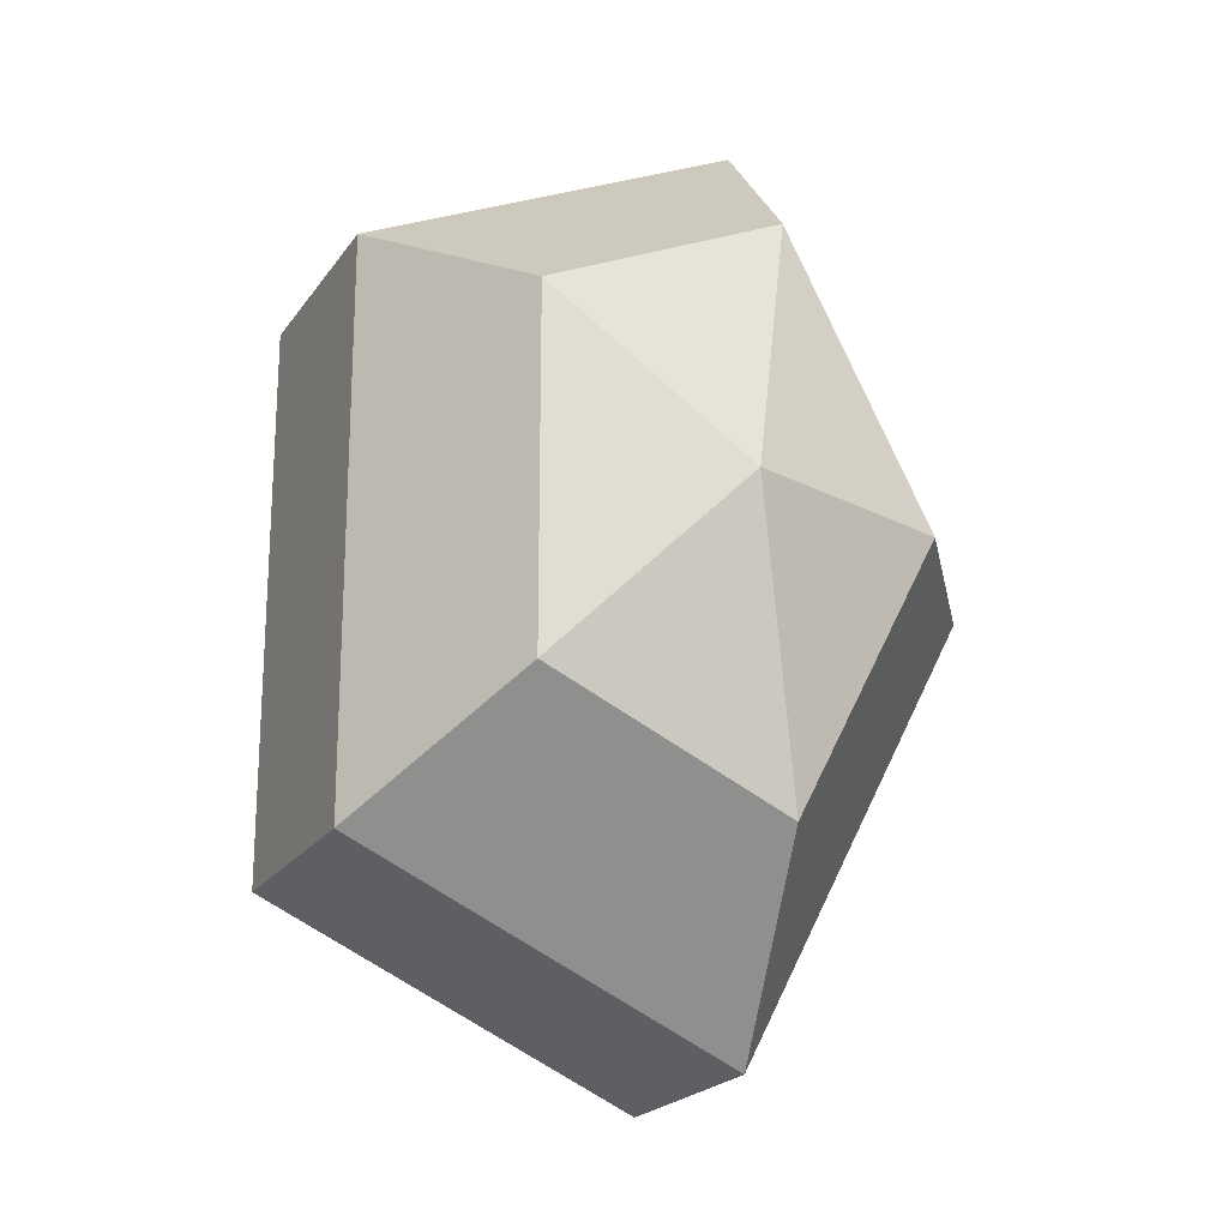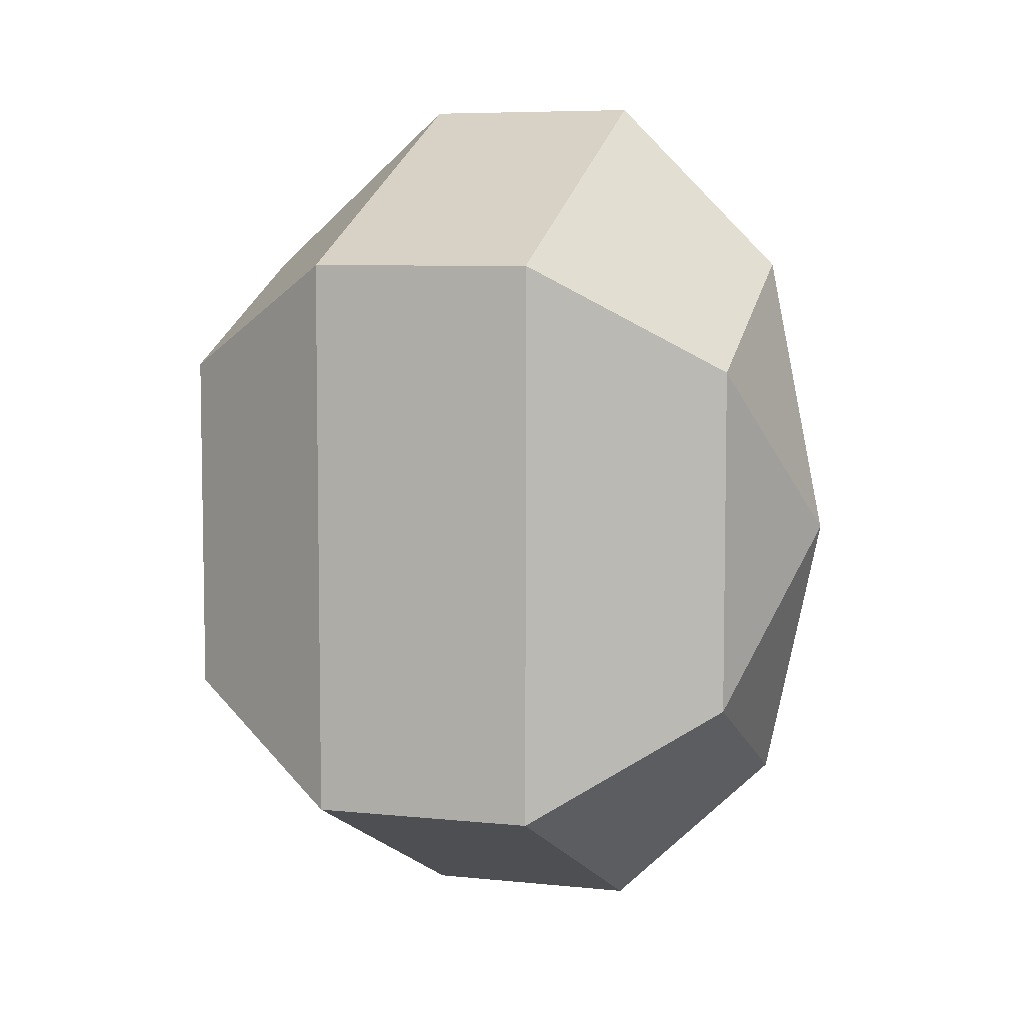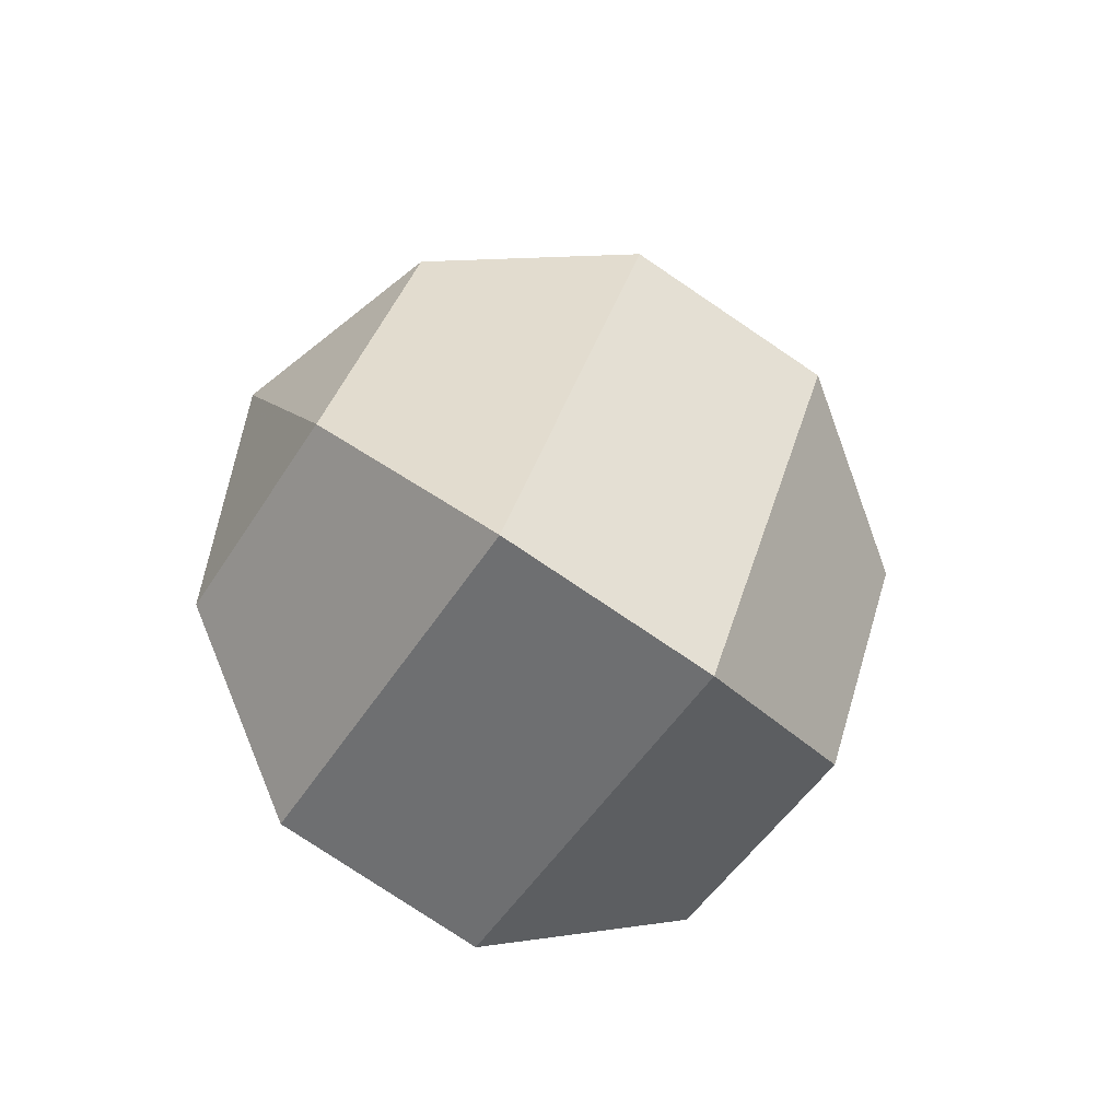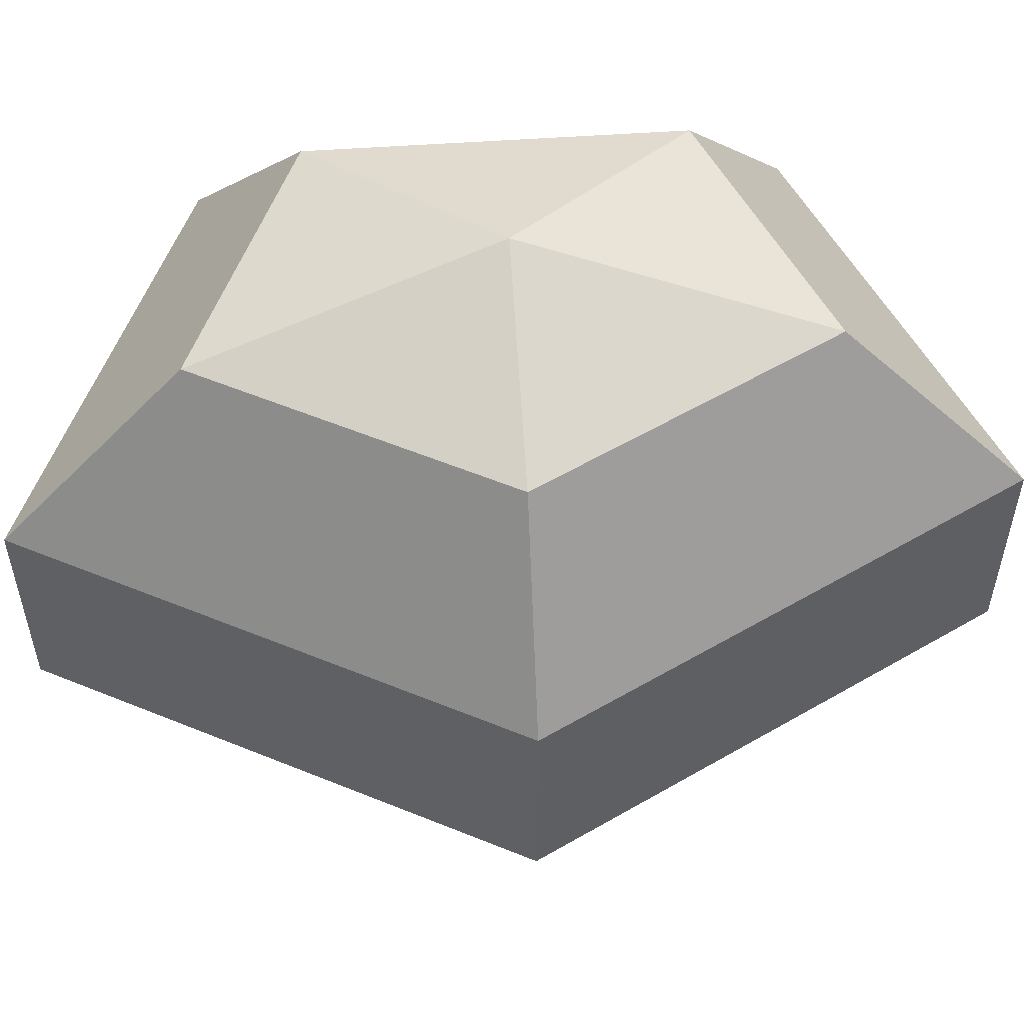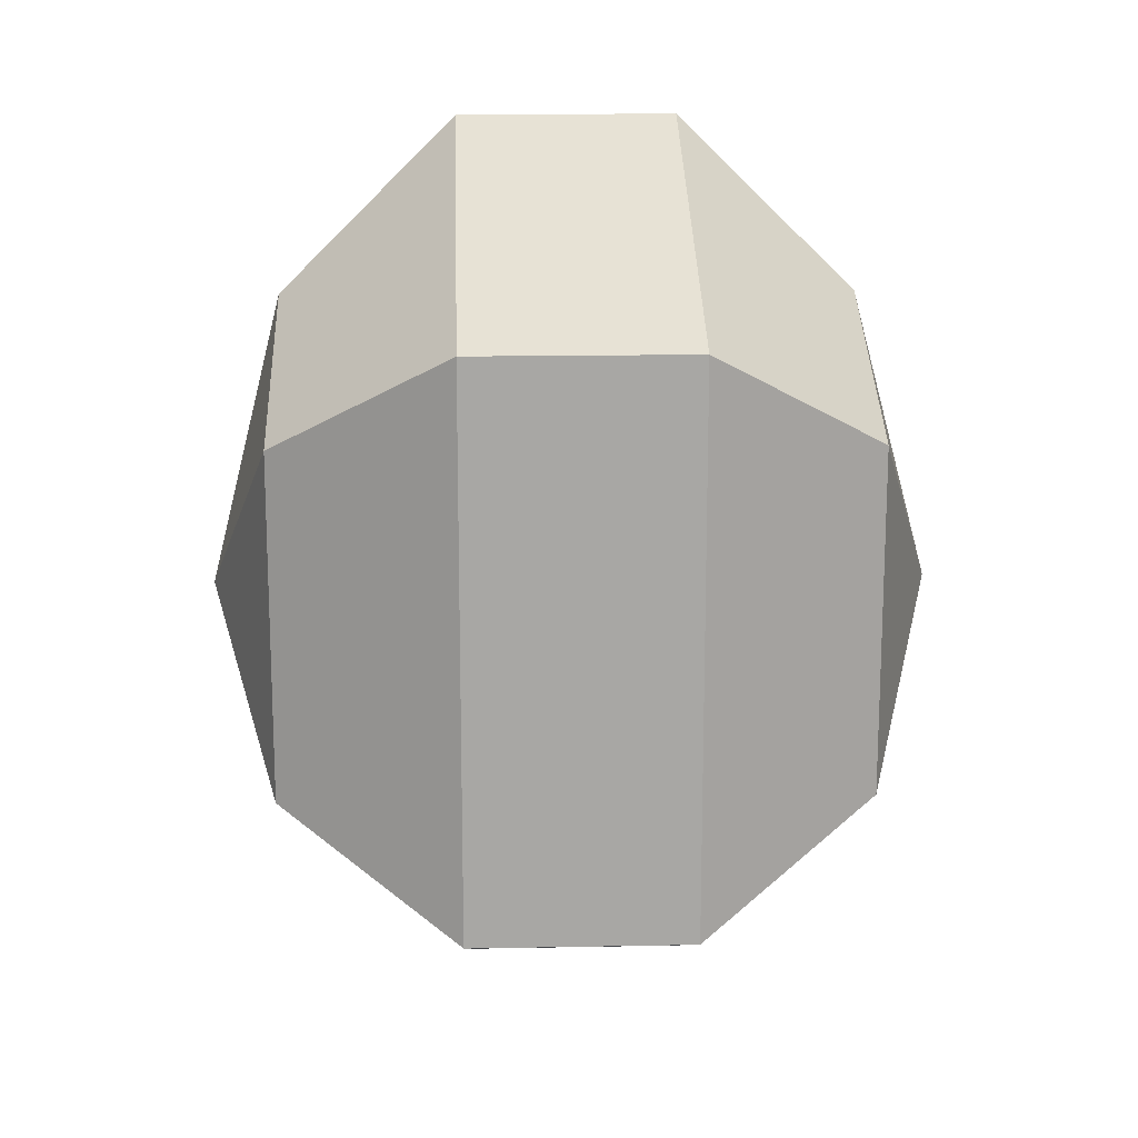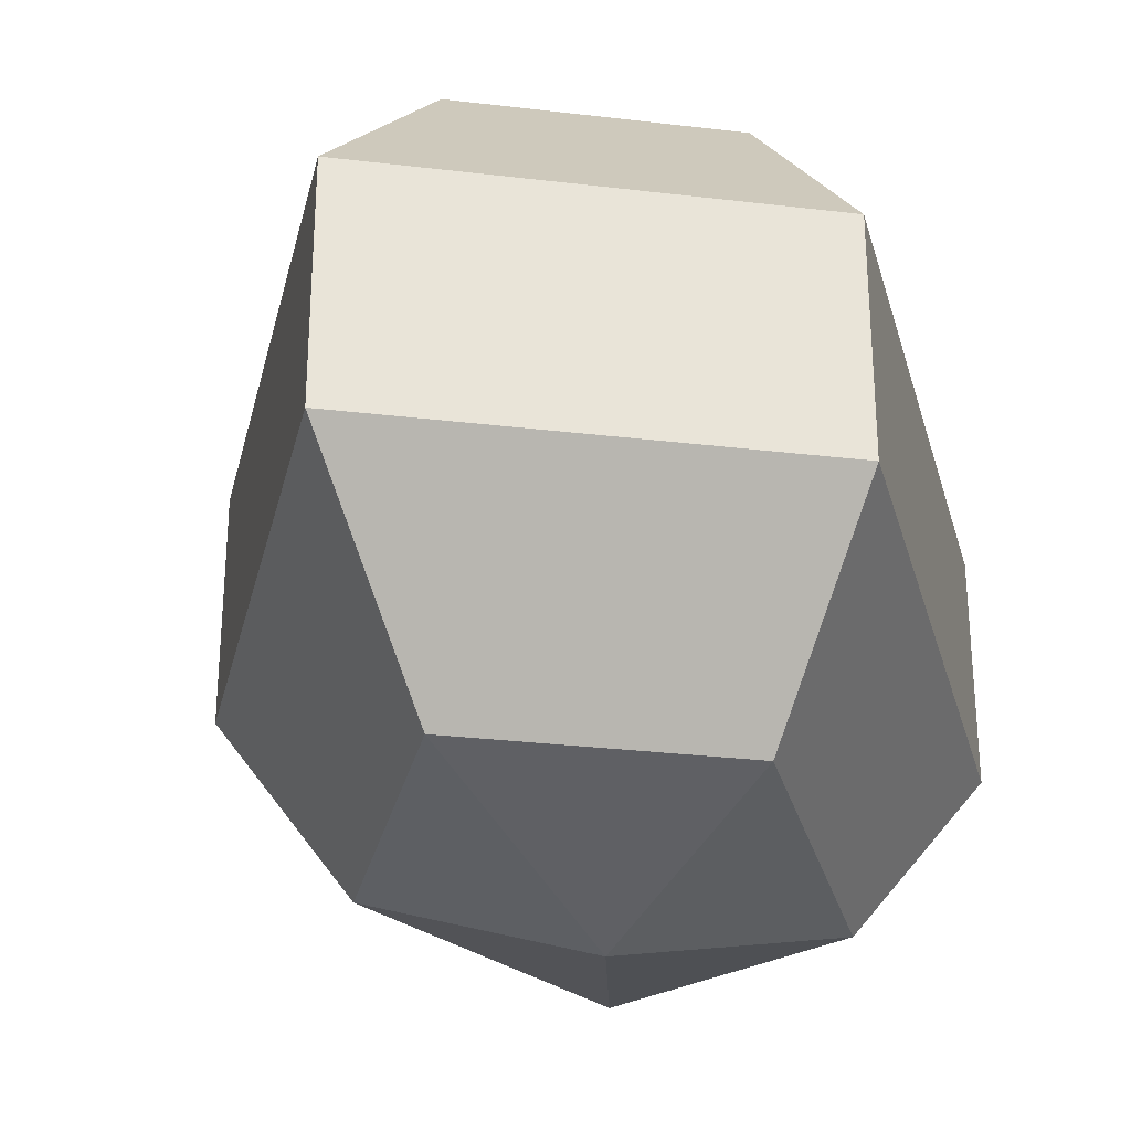
<metadata>
{"format":"obj","ext":"obj","renderer":"f3d","projection":"perspective","resolution":1024,"background":"white","views":[{"elev":-21.2,"azim":155.0,"up":"+Y"},{"elev":6.6,"azim":107.4,"up":"+Y"},{"elev":-77.5,"azim":-124.0,"up":"+Y"},{"elev":55.8,"azim":-94.1,"up":"+Z"},{"elev":15.7,"azim":87.7,"up":"+Y"},{"elev":-29.6,"azim":14.5,"up":"+Z"}]}
</metadata>
<code>
v 241 161 168.5
v 241 161 168.5
v 241 161 168.5
v 241 161 168.5
v 241 161 168.5
v 241 161 168.5
v 236.6 161 169.9
v 239.6 155.1 169.9
v 244.6 157.4 169.9
v 244.6 164.6 169.9
v 239.6 166.9 169.9
v 236.6 161 169.9
v 233.9 161 173.7
v 238.8 151.5 173.7
v 246.8 155.1 173.7
v 246.8 166.9 173.7
v 238.8 170.5 173.7
v 233.9 161 173.7
v 233.9 161 178.3
v 238.8 151.5 178.3
v 246.8 155.1 178.3
v 246.8 166.9 178.3
v 238.8 170.5 178.3
v 233.9 161 178.3
v 236.6 161 182.1
v 239.6 155.1 182.1
v 244.6 157.4 182.1
v 244.6 164.6 182.1
v 239.6 166.9 182.1
v 236.6 161 182.1
v 241 161 183.5
v 241 161 183.5
v 241 161 183.5
v 241 161 183.5
v 241 161 183.5
v 241 161 183.5
g foo
f 8 7 1
f 9 8 2
f 10 9 3
f 11 10 4
f 12 11 5
f 14 13 7
f 15 14 8
f 16 15 9
f 17 16 10
f 18 17 11
f 20 19 13
f 21 20 14
f 22 21 15
f 23 22 16
f 24 23 17
f 26 25 19
f 27 26 20
f 28 27 21
f 29 28 22
f 30 29 23
f 32 31 25
f 33 32 26
f 34 33 27
f 35 34 28
f 36 35 29
f 2 8 1
f 3 9 2
f 4 10 3
f 5 11 4
f 6 12 5
f 8 14 7
f 9 15 8
f 10 16 9
f 11 17 10
f 12 18 11
f 14 20 13
f 15 21 14
f 16 22 15
f 17 23 16
f 18 24 17
f 20 26 19
f 21 27 20
f 22 28 21
f 23 29 22
f 24 30 23
f 26 32 25
f 27 33 26
f 28 34 27
f 29 35 28
f 30 36 29
g

</code>
